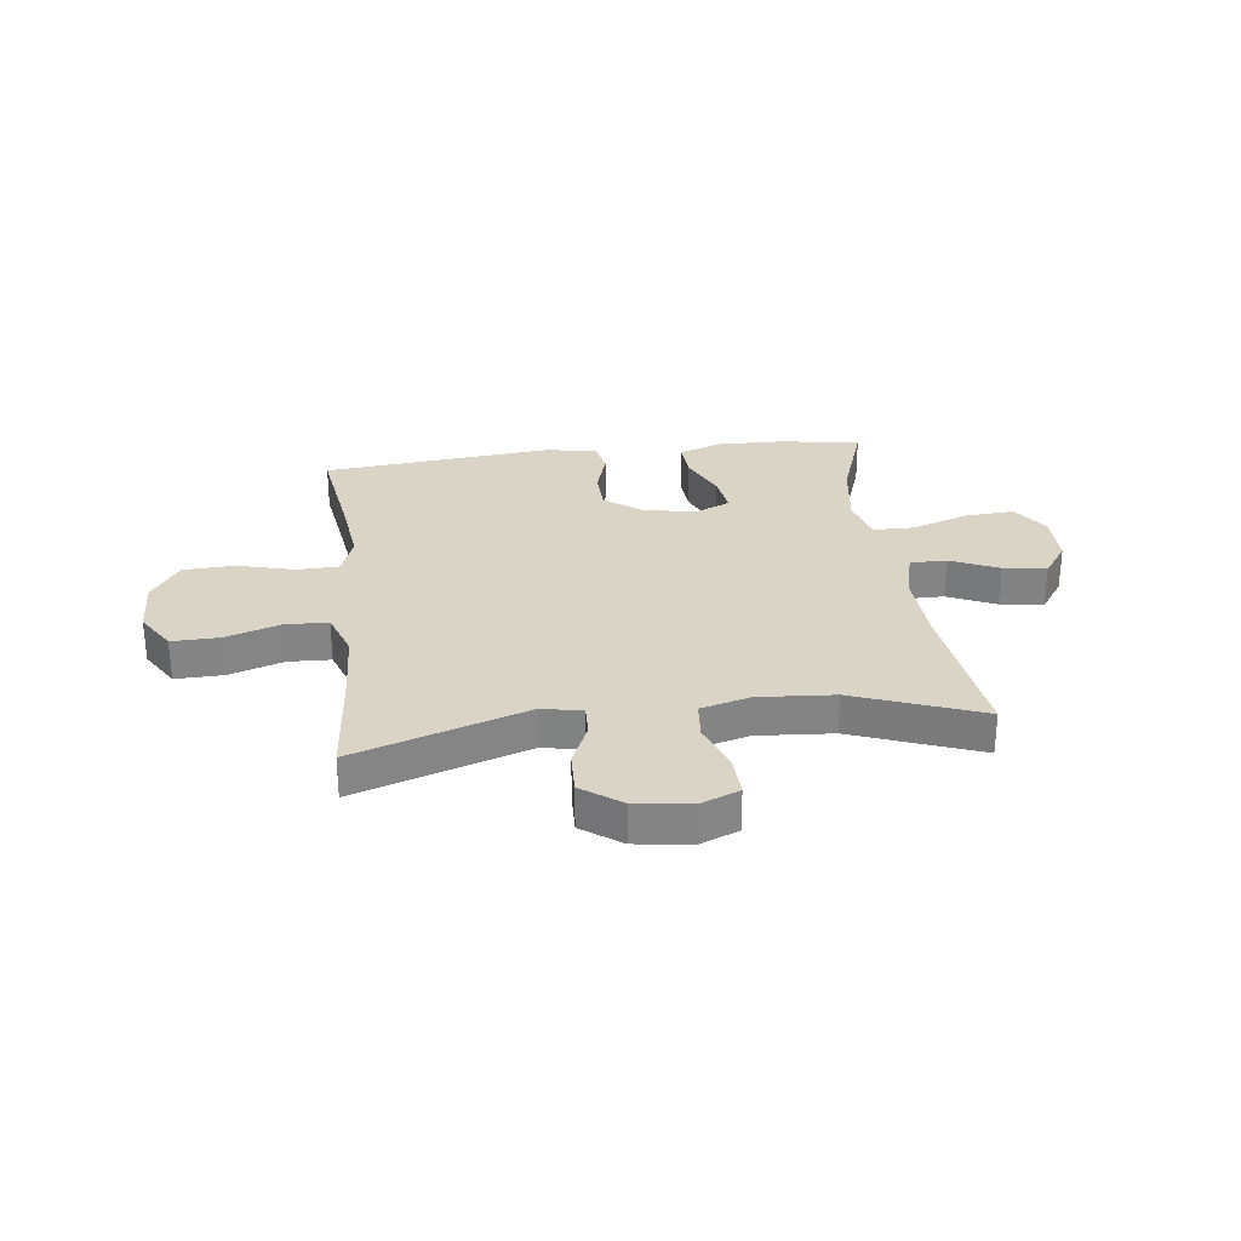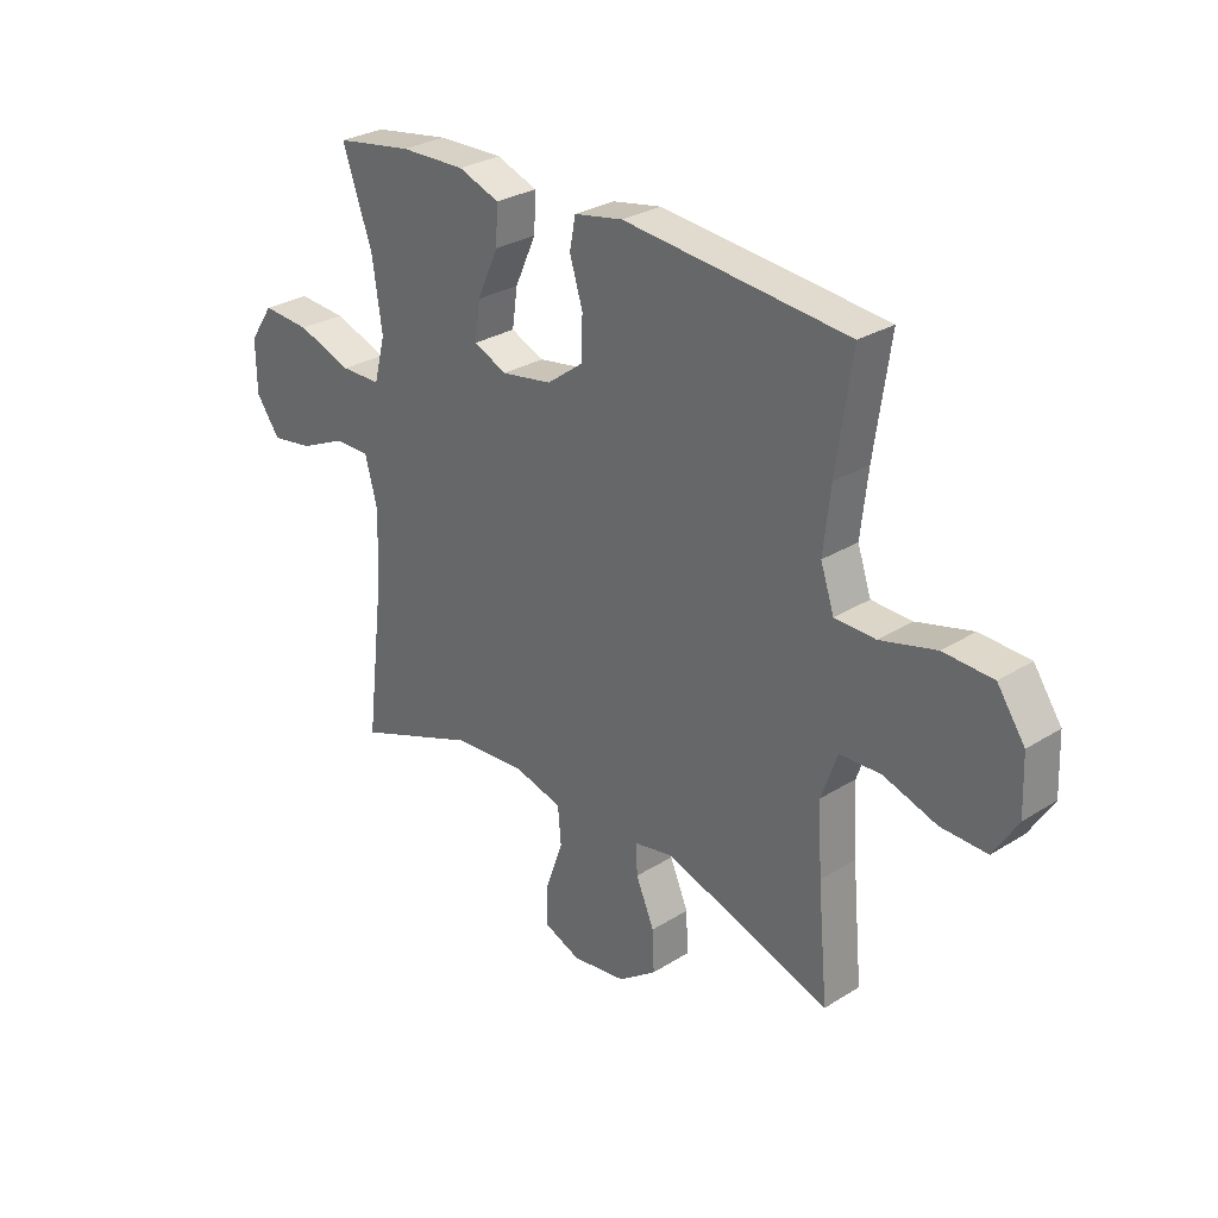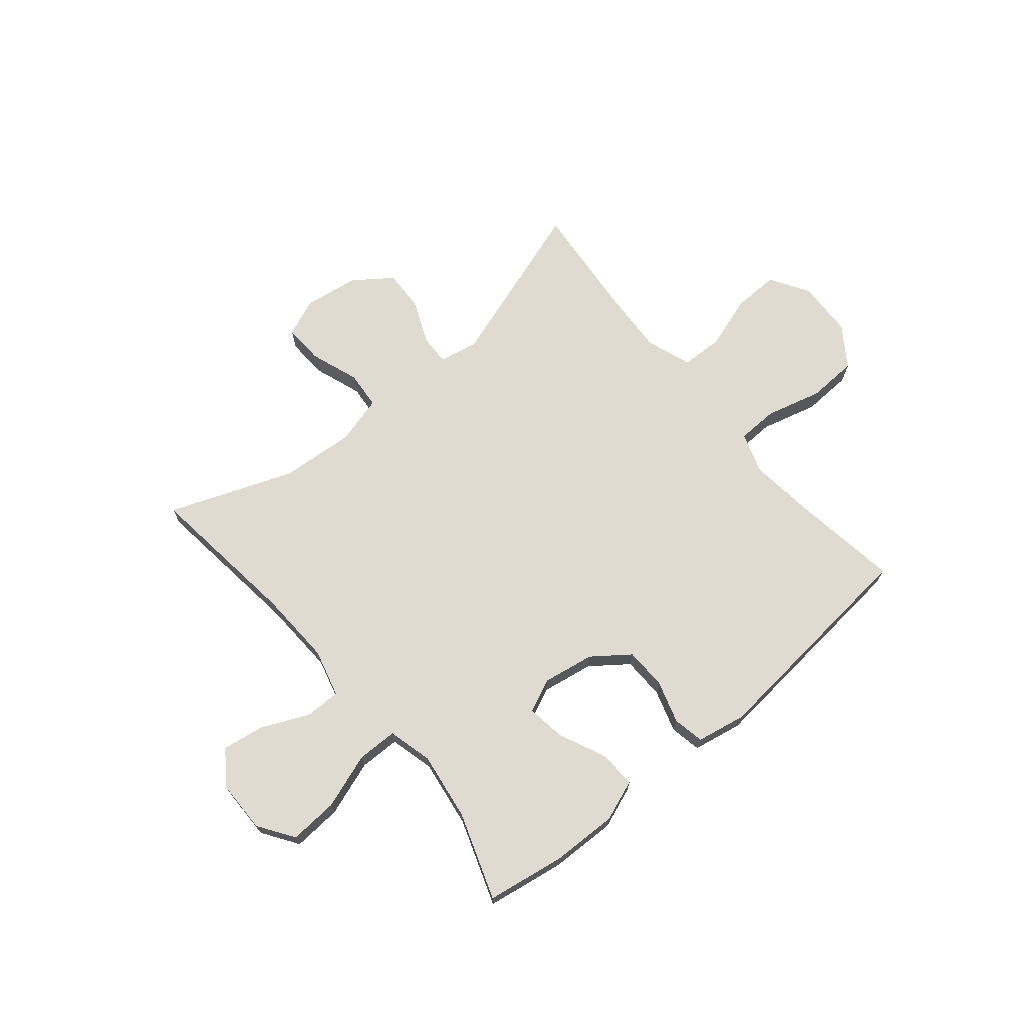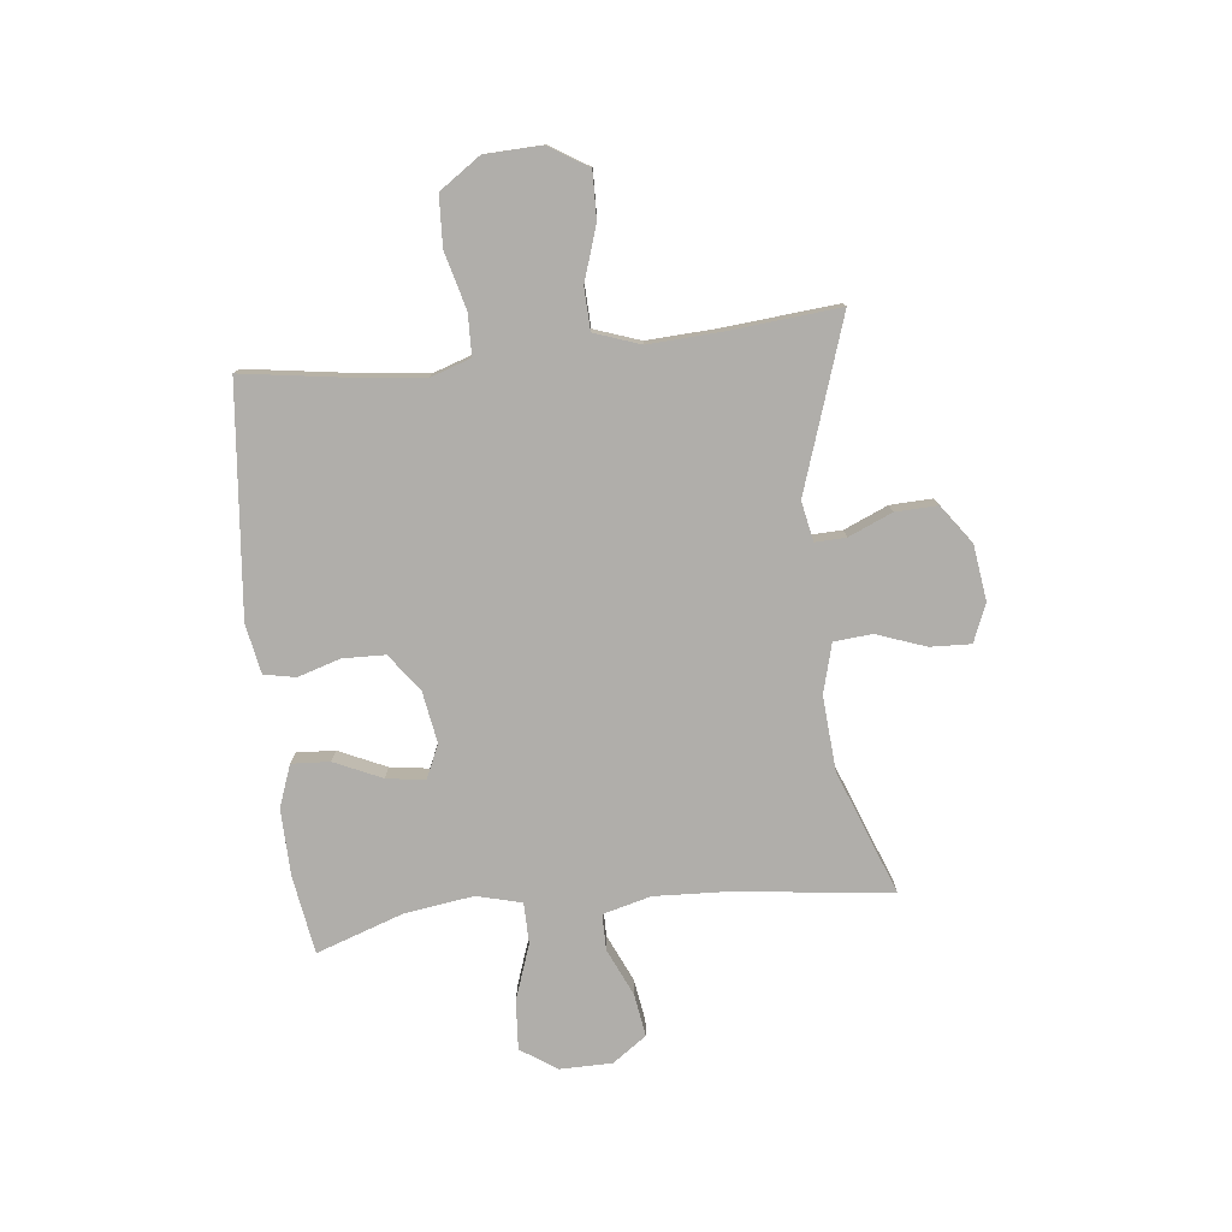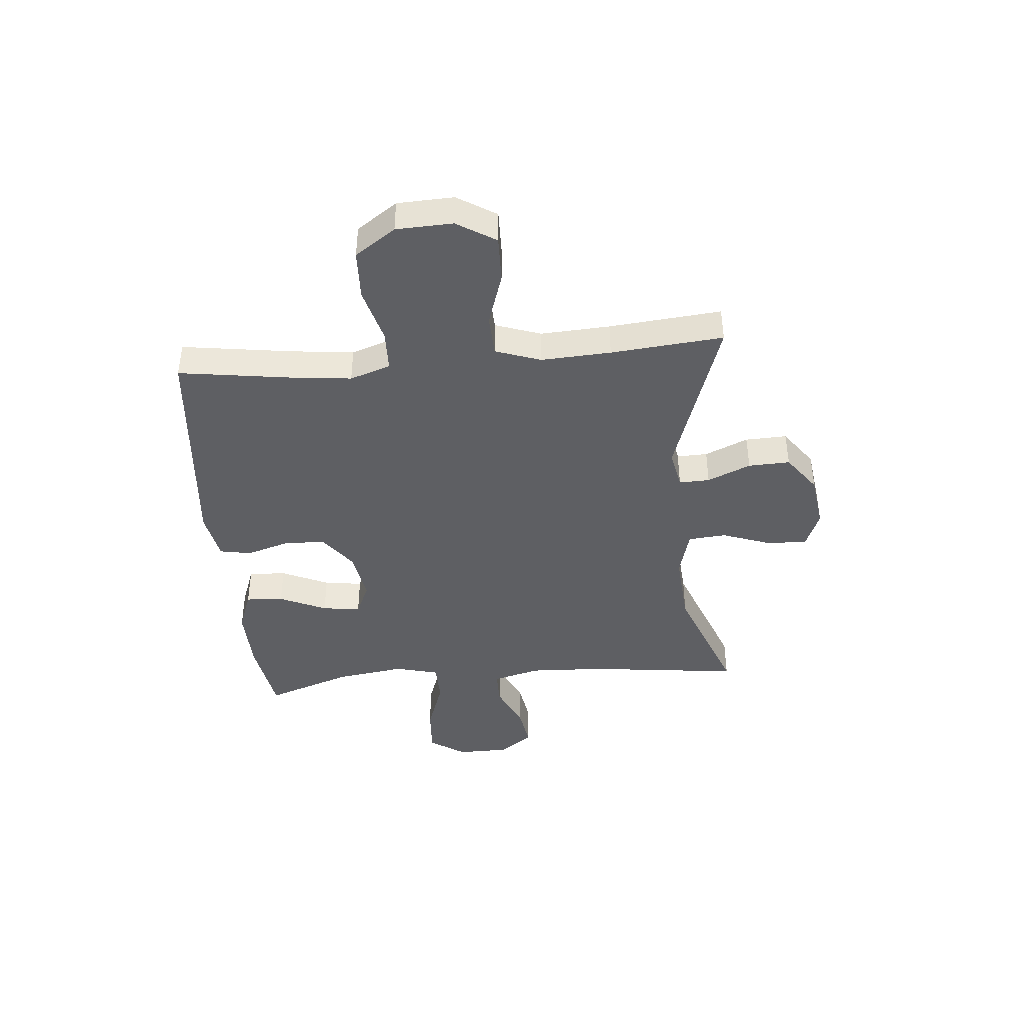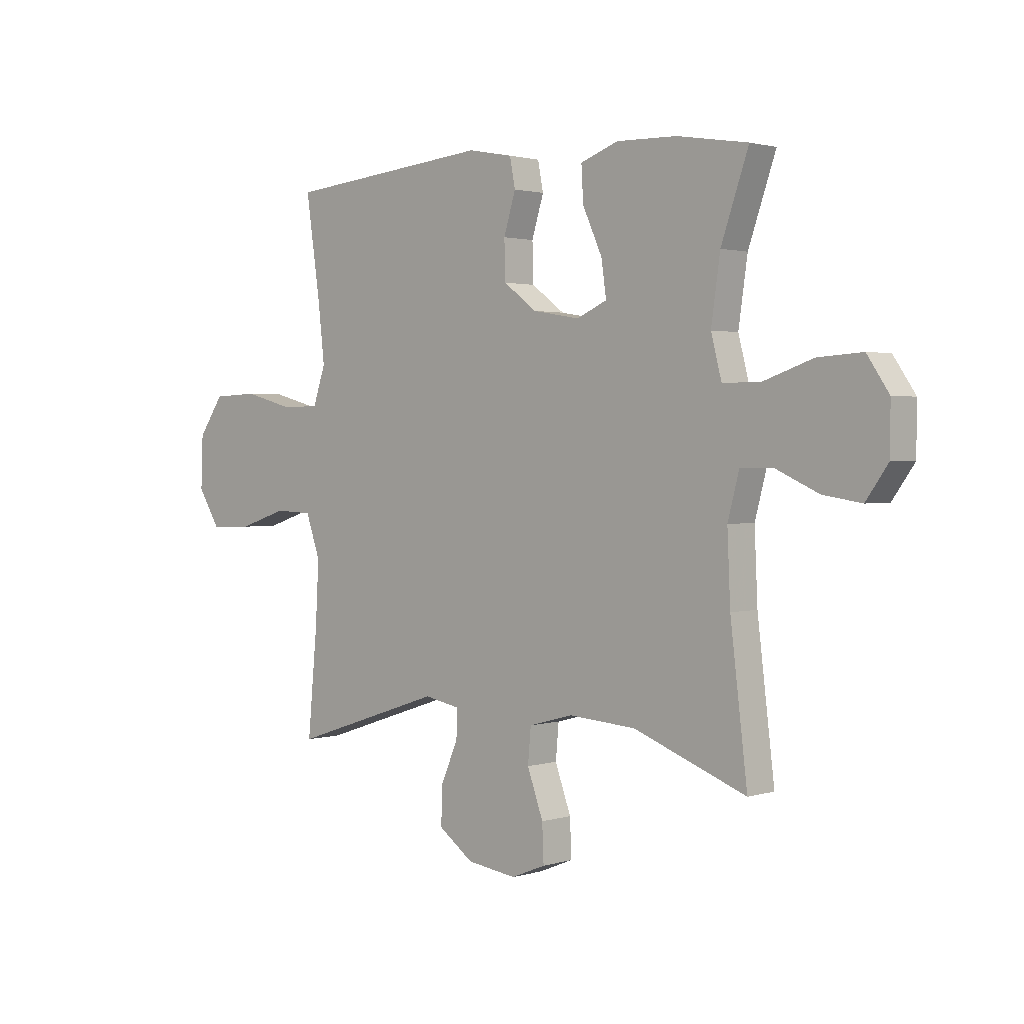
<metadata>
{"format":"obj","ext":"obj","renderer":"f3d","projection":"perspective","resolution":1024,"background":"white","views":[{"elev":28.9,"azim":172.9,"up":"+Y"},{"elev":28.8,"azim":47.0,"up":"+Z"},{"elev":69.9,"azim":-39.8,"up":"+Y"},{"elev":-77.8,"azim":96.2,"up":"+Y"},{"elev":-41.8,"azim":95.1,"up":"+Y"},{"elev":1.7,"azim":-137.2,"up":"+Z"}]}
</metadata>
<code>
v 0.5 0.07 0.5
v 0.471 0.07 0.3
v 0.458 0.07 0.185
v 0.483 0.07 0.111
v 0.558 0.07 0.109
v 0.66 0.07 0.136
v 0.751 0.07 0.132
v 0.802 0.07 0.058
v 0.806 0.07 -0.045
v 0.762 0.07 -0.116
v 0.677 0.07 -0.114
v 0.579 0.07 -0.082
v 0.503 0.07 -0.085
v 0.474 0.07 -0.168
v 0.481 0.07 -0.295
v 0.5 0.07 -0.5
v 0.193 0.07 -0.398
v 0.121 0.07 -0.412
v 0.123 0.07 -0.468
v 0.157 0.07 -0.547
v 0.16 0.07 -0.623
v 0.09 0.07 -0.674
v -0.01 0.07 -0.688
v -0.079 0.07 -0.66
v -0.076 0.07 -0.586
v -0.044 0.07 -0.497
v -0.05 0.07 -0.428
v -0.139 0.07 -0.404
v -0.274 0.07 -0.414
v -0.5 0.07 -0.5
v -0.466 0.07 -0.218
v -0.46 0.07 -0.082
v -0.483 0.07 0.005
v -0.548 0.07 0.005
v -0.634 0.07 -0.034
v -0.711 0.07 -0.046
v -0.755 0.07 0.016
v -0.756 0.07 0.111
v -0.712 0.07 0.176
v -0.623 0.07 0.17
v -0.522 0.07 0.135
v -0.448 0.07 0.136
v -0.427 0.07 0.217
v -0.445 0.07 0.342
v -0.5 0.07 0.5
v -0.358 0.07 0.523
v -0.237 0.07 0.526
v -0.161 0.07 0.498
v -0.165 0.07 0.429
v -0.204 0.07 0.343
v -0.214 0.07 0.273
v -0.153 0.07 0.246
v -0.059 0.07 0.262
v 0.008 0.07 0.312
v 0.01 0.07 0.388
v -0.014 0.07 0.466
v -0.003 0.07 0.523
v 0.087 0.07 0.54
v 0.5 0 0.5
v 0.471 0 0.3
v 0.458 0 0.185
v 0.483 0 0.111
v 0.558 0 0.109
v 0.66 0 0.136
v 0.751 0 0.132
v 0.802 0 0.058
v 0.806 0 -0.045
v 0.762 0 -0.116
v 0.677 0 -0.114
v 0.579 0 -0.082
v 0.503 0 -0.085
v 0.474 0 -0.168
v 0.481 0 -0.295
v 0.5 0 -0.5
v 0.193 0 -0.398
v 0.121 0 -0.412
v 0.123 0 -0.468
v 0.157 0 -0.547
v 0.16 0 -0.623
v 0.09 0 -0.674
v -0.01 0 -0.688
v -0.079 0 -0.66
v -0.076 0 -0.586
v -0.044 0 -0.497
v -0.05 0 -0.428
v -0.139 0 -0.404
v -0.274 0 -0.414
v -0.5 0 -0.5
v -0.466 0 -0.218
v -0.46 0 -0.082
v -0.483 0 0.005
v -0.548 0 0.005
v -0.634 0 -0.034
v -0.711 0 -0.046
v -0.755 0 0.016
v -0.756 0 0.111
v -0.712 0 0.176
v -0.623 0 0.17
v -0.522 0 0.135
v -0.448 0 0.136
v -0.427 0 0.217
v -0.445 0 0.342
v -0.5 0 0.5
v -0.358 0 0.523
v -0.237 0 0.526
v -0.161 0 0.498
v -0.165 0 0.429
v -0.204 0 0.343
v -0.214 0 0.273
v -0.153 0 0.246
v -0.059 0 0.262
v 0.008 0 0.312
v 0.01 0 0.388
v -0.014 0 0.466
v -0.003 0 0.523
v 0.087 0 0.54
f 58 1 2
f 57 58 2
f 56 57 2
f 55 56 2
f 54 55 2 3
f 53 54 3 4
f 52 53 4
f 48 49 50
f 47 48 50
f 46 47 50
f 45 46 50
f 44 45 50
f 43 44 50 51
f 42 43 51 52
f 39 40 41
f 38 39 41
f 37 38 41
f 36 37 41
f 35 36 41
f 34 35 41
f 33 34 41 42
f 42 52 4
f 33 42 4
f 32 33 4
f 29 30 31
f 32 4 5
f 31 32 5
f 29 31 5
f 28 29 5
f 24 25 26
f 23 24 26
f 22 23 26
f 21 22 26
f 20 21 26
f 19 20 26
f 18 19 26 27
f 28 5 6
f 27 28 6
f 18 27 6
f 17 18 6
f 10 11 12
f 9 10 12
f 8 9 12
f 7 8 12
f 6 7 12
f 6 12 13
f 17 6 13
f 15 16 17
f 14 15 17
f 13 14 17
f 60 59 116
f 60 116 115
f 60 115 114
f 60 114 113
f 61 60 113 112
f 62 61 112 111
f 62 111 110
f 108 107 106
f 108 106 105
f 108 105 104
f 108 104 103
f 108 103 102
f 109 108 102 101
f 110 109 101 100
f 99 98 97
f 99 97 96
f 99 96 95
f 99 95 94
f 99 94 93
f 99 93 92
f 100 99 92 91
f 62 110 100
f 62 100 91
f 62 91 90
f 89 88 87
f 63 62 90
f 63 90 89
f 63 89 87
f 63 87 86
f 84 83 82
f 84 82 81
f 84 81 80
f 84 80 79
f 84 79 78
f 84 78 77
f 85 84 77 76
f 64 63 86
f 64 86 85
f 64 85 76
f 64 76 75
f 70 69 68
f 70 68 67
f 70 67 66
f 70 66 65
f 70 65 64
f 71 70 64
f 71 64 75
f 75 74 73
f 75 73 72
f 75 72 71
f 1 59 60 2
f 2 60 61 3
f 3 61 62 4
f 4 62 63 5
f 5 63 64 6
f 6 64 65 7
f 7 65 66 8
f 8 66 67 9
f 9 67 68 10
f 10 68 69 11
f 11 69 70 12
f 12 70 71 13
f 13 71 72 14
f 14 72 73 15
f 15 73 74 16
f 16 74 75 17
f 17 75 76 18
f 18 76 77 19
f 19 77 78 20
f 20 78 79 21
f 21 79 80 22
f 22 80 81 23
f 23 81 82 24
f 24 82 83 25
f 25 83 84 26
f 26 84 85 27
f 27 85 86 28
f 28 86 87 29
f 29 87 88 30
f 30 88 89 31
f 31 89 90 32
f 32 90 91 33
f 33 91 92 34
f 34 92 93 35
f 35 93 94 36
f 36 94 95 37
f 37 95 96 38
f 38 96 97 39
f 39 97 98 40
f 40 98 99 41
f 41 99 100 42
f 42 100 101 43
f 43 101 102 44
f 44 102 103 45
f 45 103 104 46
f 46 104 105 47
f 47 105 106 48
f 48 106 107 49
f 49 107 108 50
f 50 108 109 51
f 51 109 110 52
f 52 110 111 53
f 53 111 112 54
f 54 112 113 55
f 55 113 114 56
f 56 114 115 57
f 57 115 116 58
f 58 116 59 1

</code>
